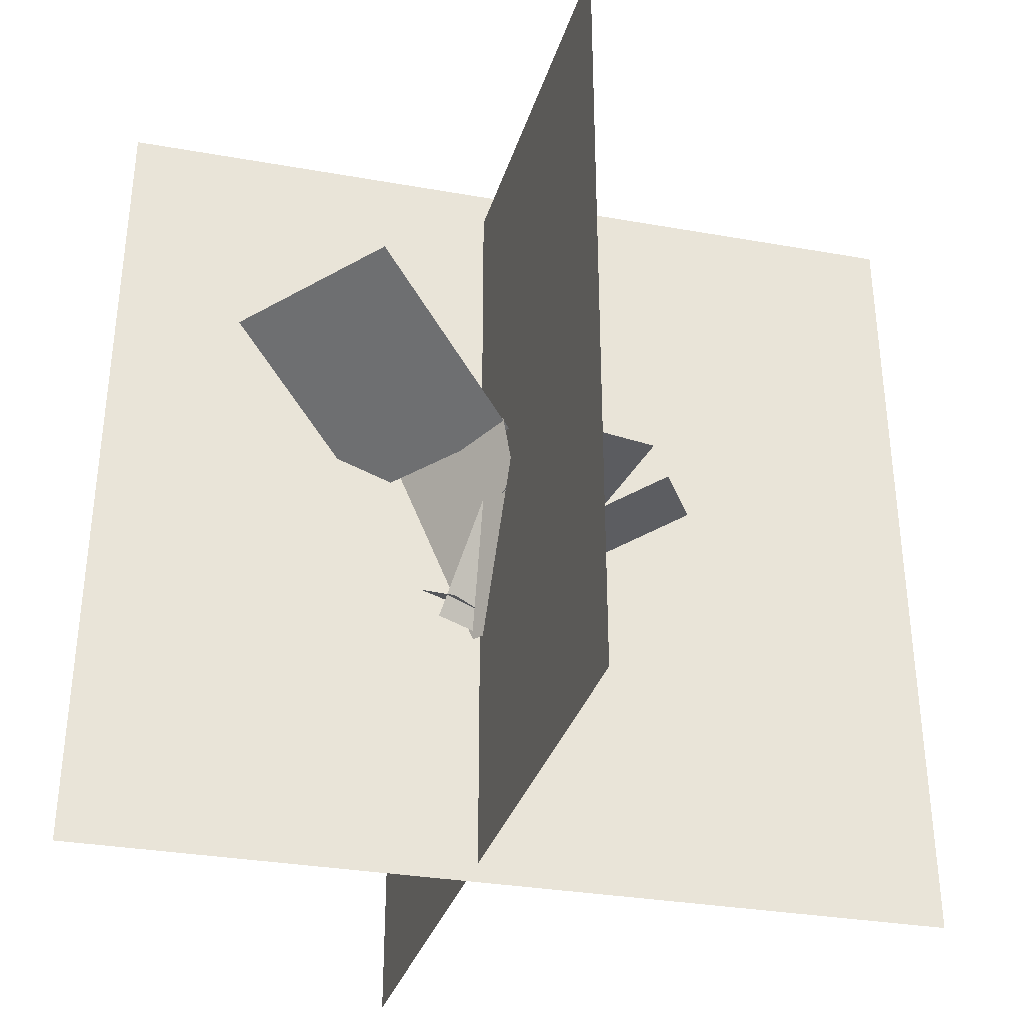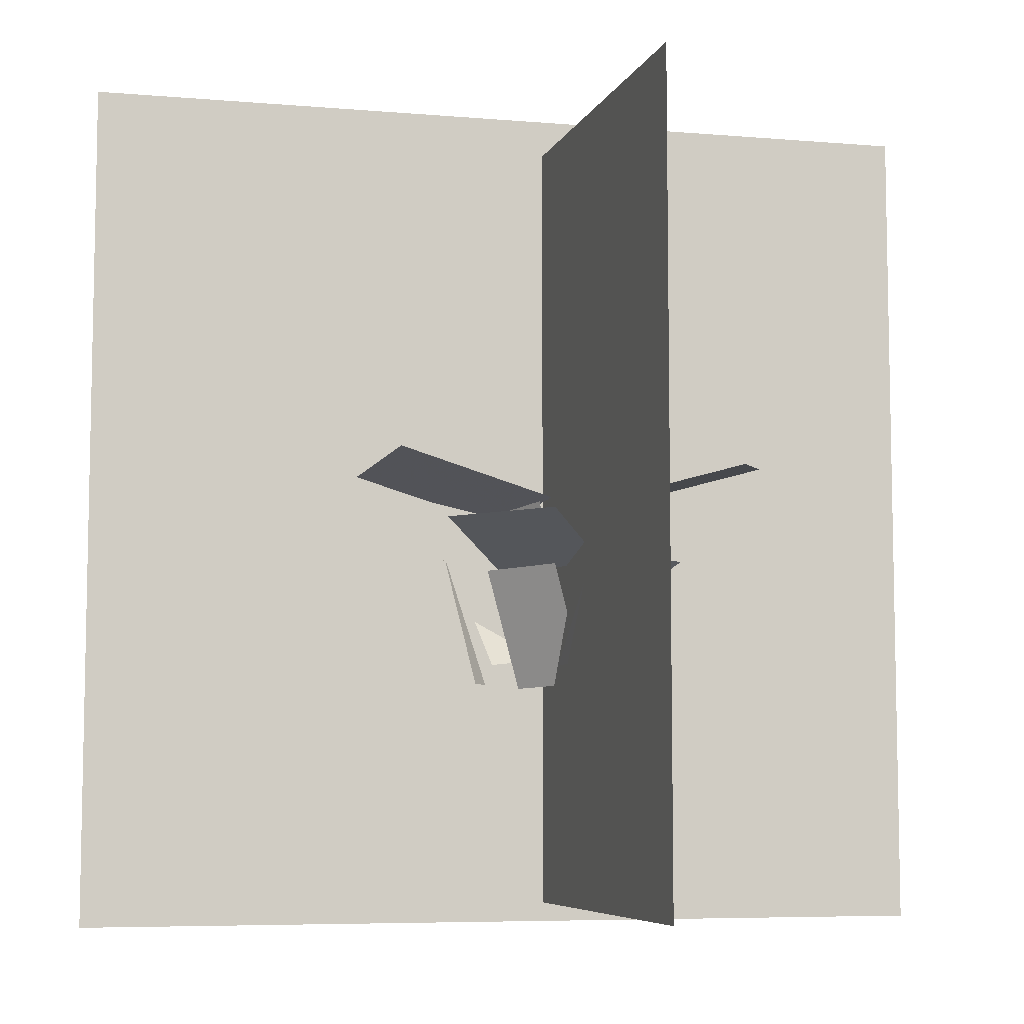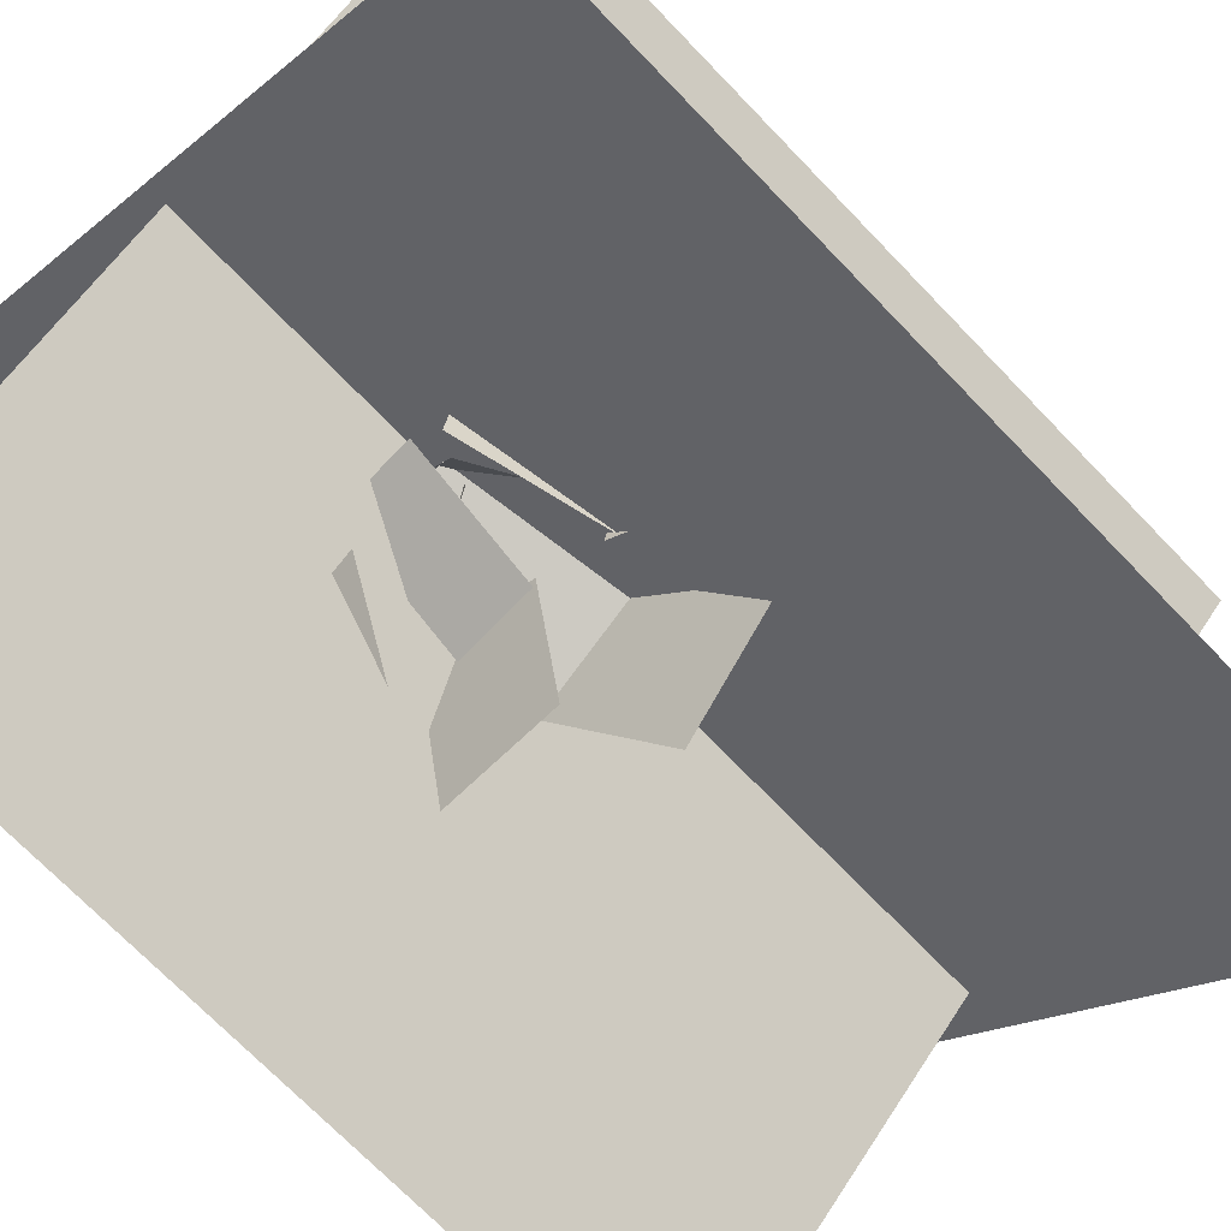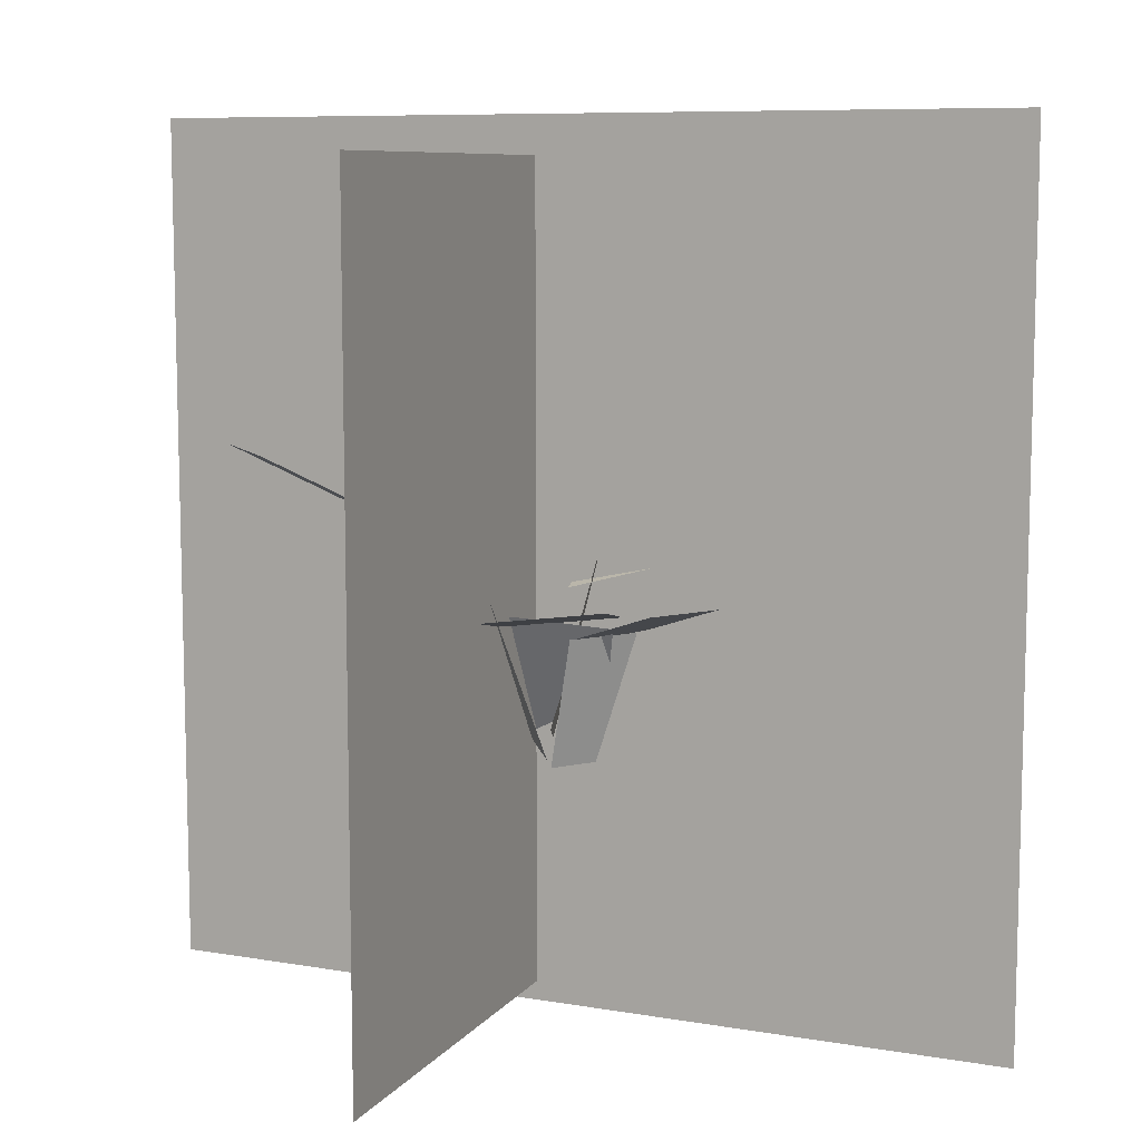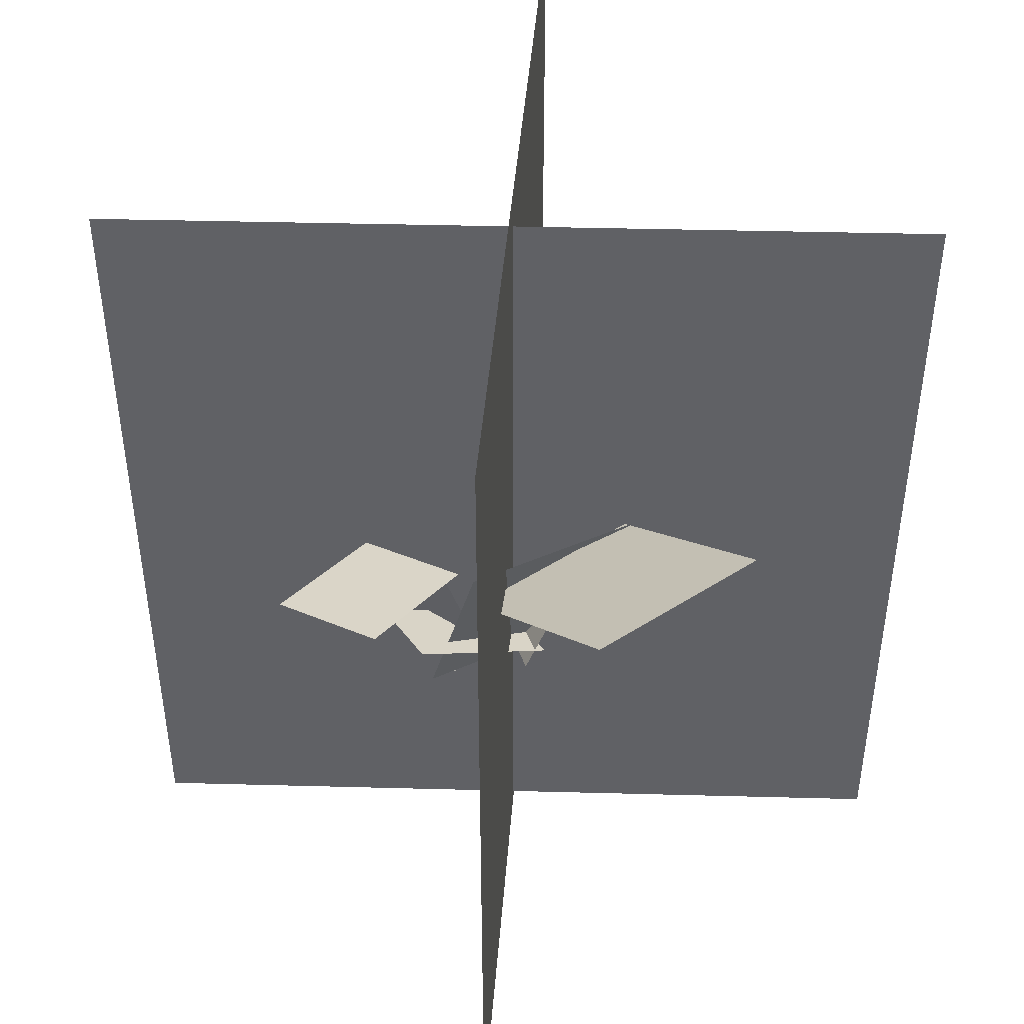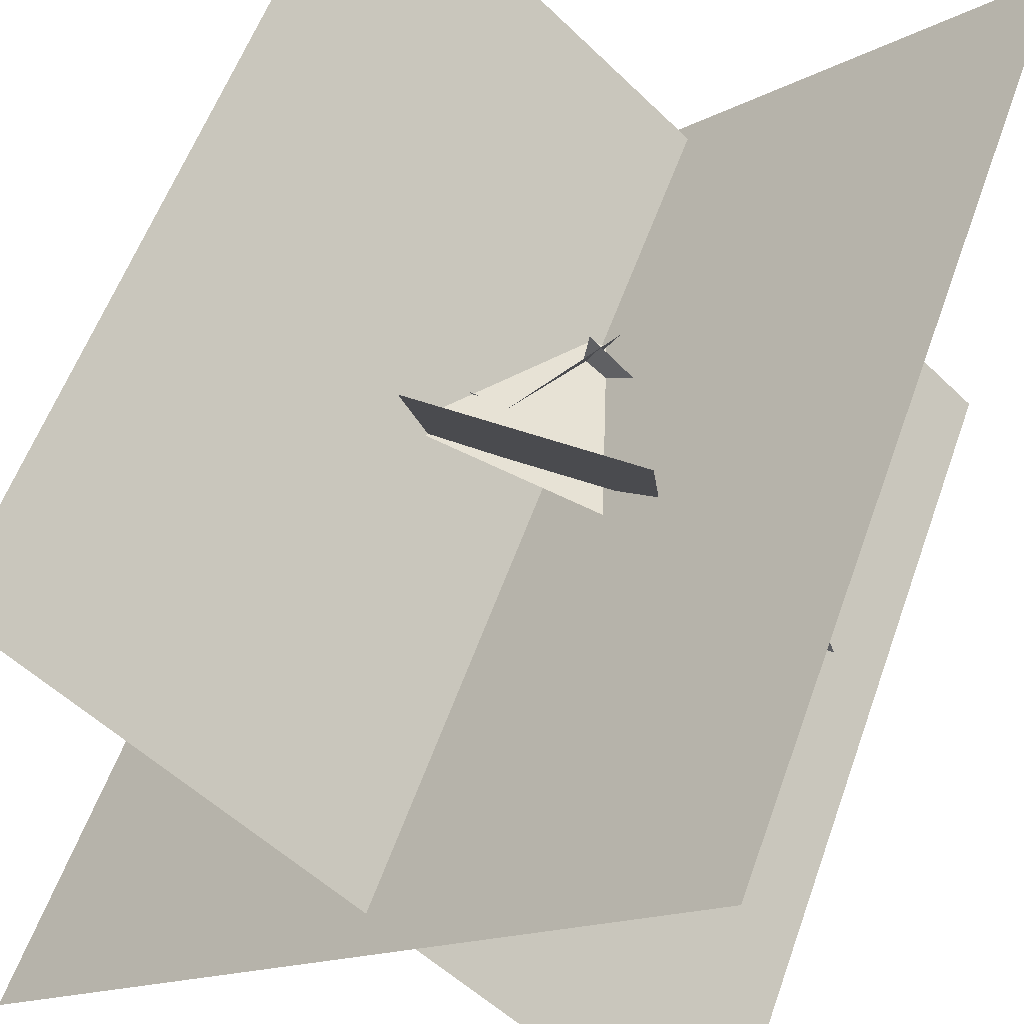
<metadata>
{"format":"obj","ext":"obj","renderer":"f3d","projection":"perspective","resolution":1024,"background":"white","views":[{"elev":-33.1,"azim":31.4,"up":"+Y"},{"elev":-6.8,"azim":-148.4,"up":"+Y"},{"elev":-70.8,"azim":43.8,"up":"+Z"},{"elev":8.8,"azim":69.1,"up":"+Y"},{"elev":42.1,"azim":-40.7,"up":"+Y"},{"elev":56.5,"azim":-160.7,"up":"+Z"}]}
</metadata>
<code>
o cube
v -0.4068 2 -0.3735
v -0.4068 2 -0.3735
v -0.4068 -0.625 -0.3735
v -0.4068 -0.625 -0.3735
v 1.529 2 1.4
v 1.529 2 1.4
v 1.529 -0.625 1.4
v 1.529 -0.625 1.4
f 1 2 3 4
f 5 6 7 8
f 2 1 6 5
f 3 4 7 8
f 4 2 5 7
f 8 6 1 3
o cube
v 0.8287 0.812 0.808
v 0.8287 0.812 0.808
v 0.8287 0.166 0.5728
v 0.8287 0.166 0.5728
v 0.2132 0.8491 0.706
v 0.2132 0.8491 0.706
v 0.2132 0.2031 0.4708
v 0.2132 0.2031 0.4708
f 9 10 11 12
f 13 14 15 16
f 9 14 10 13
f 12 15 11 16
f 12 10 13 15
f 16 14 9 11
o cube
v 0.7653 1.131 1.436
v 0.7653 1.131 1.436
v 0.8307 0.7859 0.7736
v 0.8307 0.7859 0.7736
v 0.1427 1.106 1.388
v 0.1427 1.106 1.388
v 0.2081 0.7608 0.7253
v 0.2081 0.7608 0.7253
f 17 18 19 20
f 21 22 23 24
f 17 22 18 21
f 20 23 19 24
f 20 18 21 23
f 24 22 17 19
o cube
v 1.66 2.125 -0.5973
v 1.66 2.125 -0.5973
v 1.66 -0.6875 -0.5973
v 1.66 -0.6875 -0.5973
v -0.3732 2.125 1.436
v -0.3732 2.125 1.436
v -0.3732 -0.6875 1.436
v -0.3732 -0.6875 1.436
f 25 26 27 28
f 29 30 31 32
f 25 30 26 29
f 28 31 27 32
f 28 26 29 31
f 32 30 25 27
o cube
v 0.6441 0.1823 0.3177
v 0.8506 0.565 0.3652
v 0.694 0.6075 0.7033
v 0.4875 0.2248 0.6557
v 0.4875 0.2248 0.6557
v 0.694 0.6075 0.7033
v 0.8506 0.565 0.3652
v 0.6441 0.1823 0.3177
f 33 34 35 36
f 37 38 39 40
f 34 39 35 38
f 36 37 33 40
f 35 38 36 37
f 39 34 40 33
o cube
v 0.5935 0.2712 0.4257
v 0.09883 0.5309 0.3605
v 0.0662 0.5309 0.6084
v 0.5609 0.2712 0.6735
v 0.5609 0.2712 0.6735
v 0.0662 0.5309 0.6084
v 0.09883 0.5309 0.3605
v 0.5935 0.2712 0.4257
f 41 42 43 44
f 45 46 47 48
f 42 47 43 46
f 44 45 41 48
f 43 46 44 45
f 47 42 48 41
o cube
v 0.7283 0.7596 0.3698
v 0.7283 0.7596 0.3698
v 0.7283 0.2163 0.5154
v 0.7283 0.2163 0.5154
v 0.4303 0.7353 0.2791
v 0.4303 0.7353 0.2791
v 0.4303 0.192 0.4247
v 0.4303 0.192 0.4247
f 49 50 51 52
f 53 54 55 56
f 49 54 50 53
f 52 55 51 56
f 52 50 53 55
f 56 54 49 51
o cube
v 0.3712 0.7365 0.258
v 0.6875 0.6759 0.4502
v 0.9897 0.8186 -0.002274
v 0.6735 0.8792 -0.1944
v 0.6735 0.8792 -0.1944
v 0.9897 0.8186 -0.002274
v 0.6875 0.6759 0.4502
v 0.3712 0.7365 0.258
f 57 58 59 60
f 61 62 63 64
o cube
v 0.3059 0.1656 0.1897
v 0.3059 0.1656 0.1897
v 0.1135 0.6942 0.1897
v 0.1135 0.6942 0.1897
v 0.4118 0.2041 0.5474
v 0.2195 0.7327 0.5474
v 0.4118 0.2041 0.5474
v 0.2195 0.7327 0.5474
f 65 66 67 68
f 69 65 68 70
f 71 69 70 72
f 66 71 72 67
f 72 70 68 67
f 66 65 69 71
o cube
v 0.1569 0.7012 0.1968
v -0.3092 0.8093 0.3417
v -0.3092 0.8093 0.3417
v 0.1569 0.7012 0.1968
v 0.2747 0.7334 0.5513
v 0.2747 0.7334 0.5513
v -0.1915 0.8415 0.6963
v -0.1915 0.8415 0.6963
f 73 74 75 76
f 77 73 76 78
f 79 77 78 80
f 74 79 80 75
f 80 78 76 75
f 74 73 77 79
o cube
v 0.3421 0.1181 0.4295
v 0.59 0.1025 0.4018
v 0.3421 0.1181 0.4295
v 0.3451 0.5105 0.2361
v 0.5931 0.4949 0.2083
v 0.59 0.1025 0.4018
v 0.5931 0.4949 0.2083
v 0.3451 0.5105 0.2361
f 82 83 84 85
f 86 82 85 87
f 81 86 87 88
f 83 81 88 84
f 88 87 85 84
f 83 82 86 81
o cube
v 0.5936 0.4987 0.2857
v 0.2232 0.5126 0.3425
v 0.166 0.6579 -0.06616
v 0.5364 0.6439 -0.123
v 0.2232 0.5126 0.3425
v 0.5936 0.4987 0.2857
v 0.5364 0.6439 -0.123
v 0.166 0.6579 -0.06616
f 89 90 91 92
f 93 94 95 96
o cube
v 0.6851 0.1173 0.277
v 0.6851 0.1173 0.277
v 0.7966 0.5399 0.2573
v 0.7966 0.5399 0.2573
v 0.7285 0.1173 0.5232
v 0.84 0.5399 0.5035
v 0.7285 0.1173 0.5232
v 0.84 0.5399 0.5035
f 97 98 99 100
f 101 97 100 102
f 103 101 102 104
f 98 103 104 99
f 104 102 100 99
f 98 97 101 103
o cube
v 0.8228 0.5344 0.4924
v 1.23 0.6659 0.4021
v 1.176 0.6659 0.1581
v 0.7687 0.5344 0.2484
v 0.7687 0.5344 0.2484
v 1.176 0.6659 0.1581
v 1.23 0.6659 0.4021
v 0.8228 0.5344 0.4924
f 105 106 107 108
f 109 110 111 112
o cube
v 0.825 0.596 0.3218
v 1.258 0.692 0.5527
v 1.089 0.6545 0.8853
v 0.656 0.5585 0.6545
v 0.656 0.5585 0.6545
v 1.089 0.6545 0.8853
v 1.258 0.692 0.5527
v 0.825 0.596 0.3218
f 113 114 115 116
f 117 118 119 120
f 114 119 115 118
f 116 117 113 120
f 115 118 116 117
f 119 114 120 113

</code>
